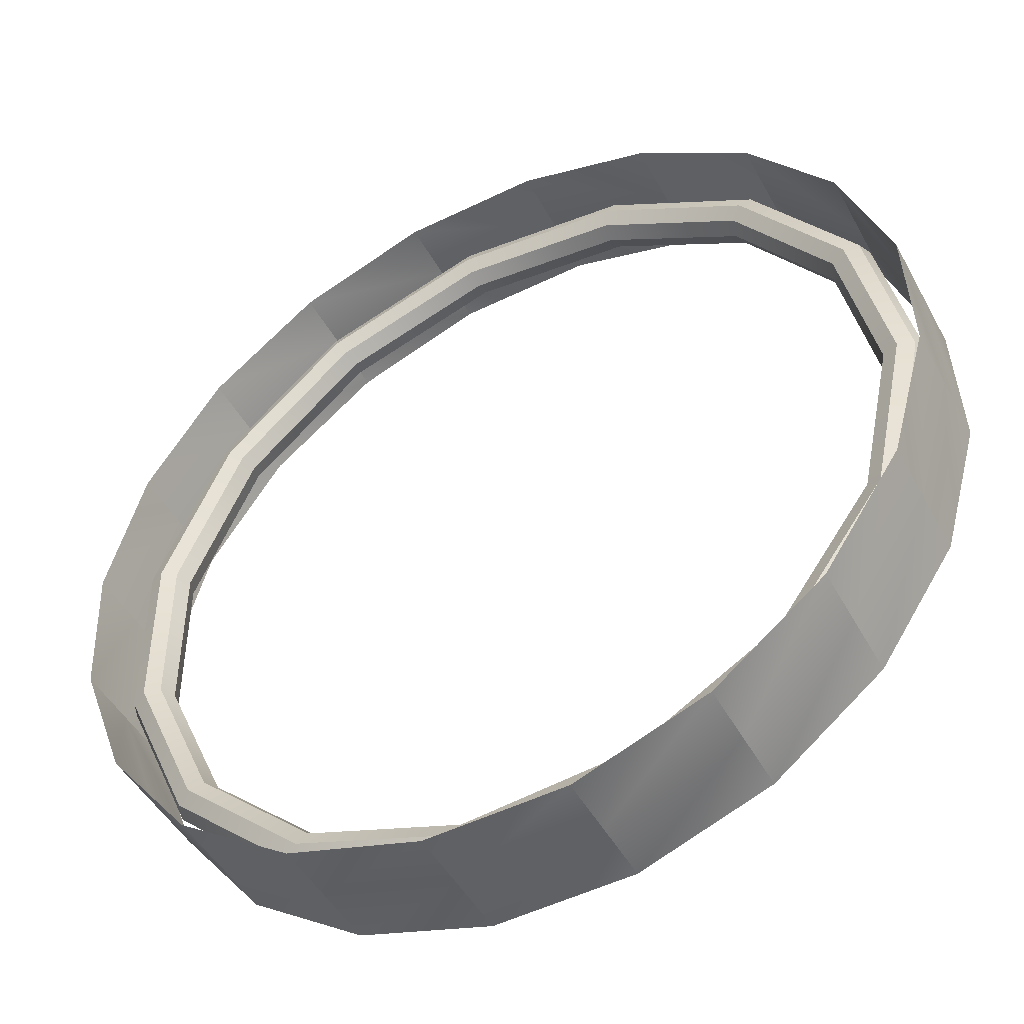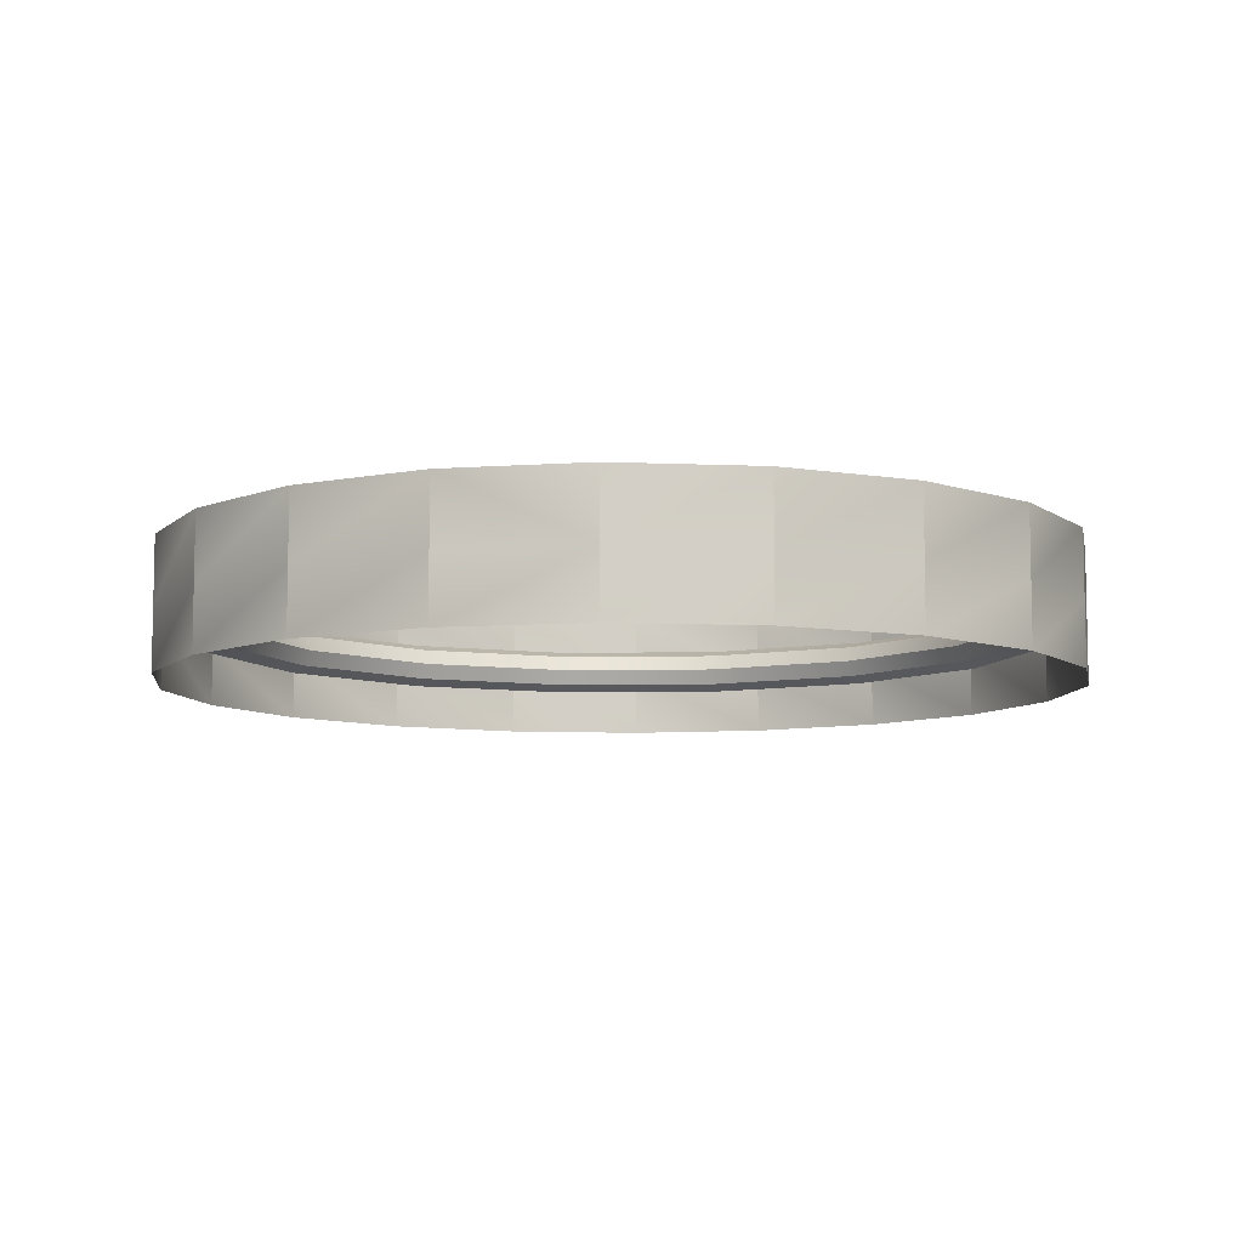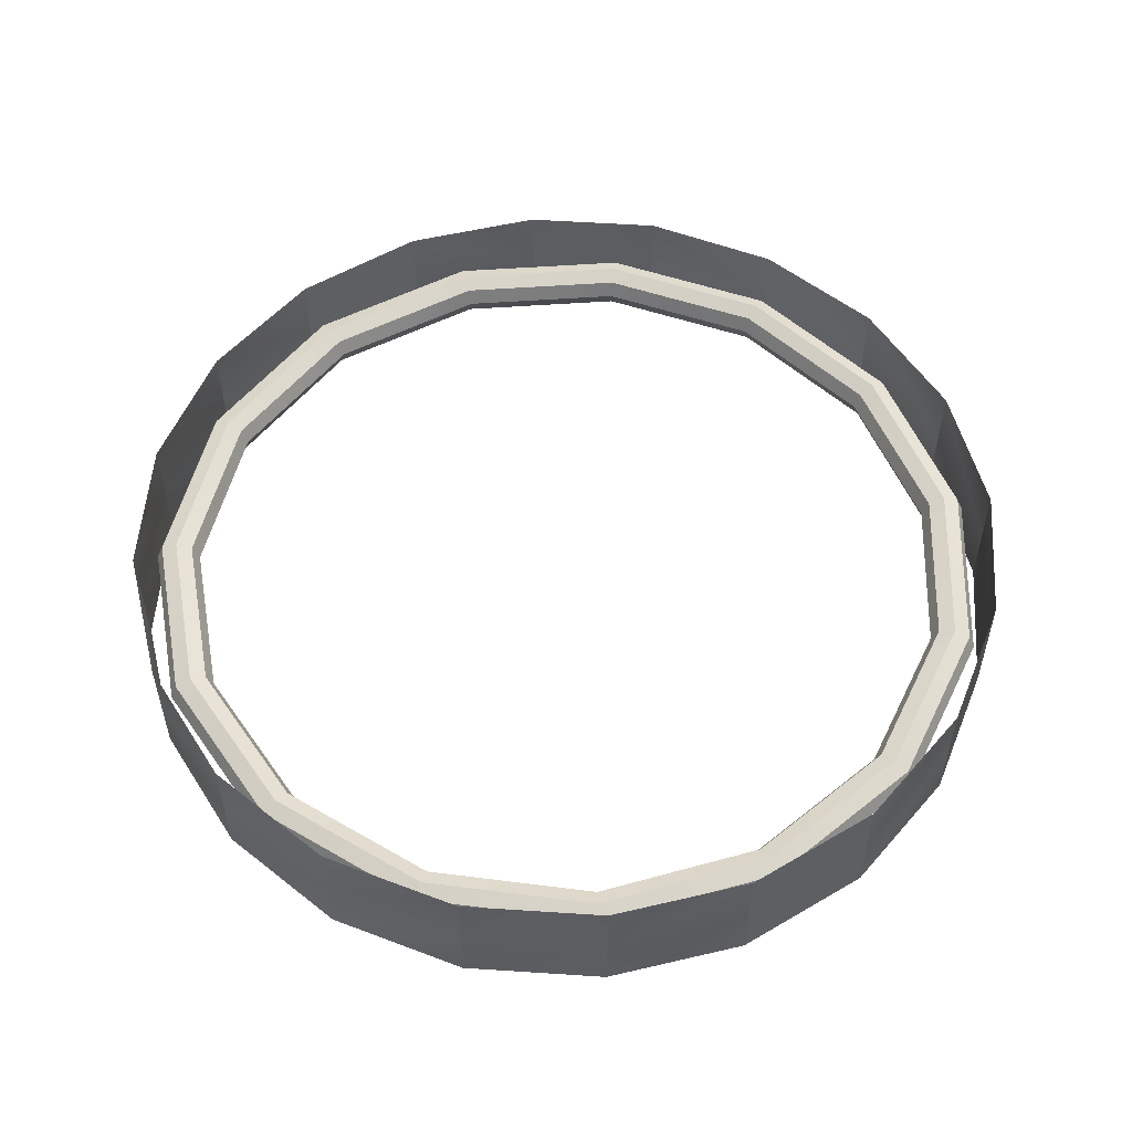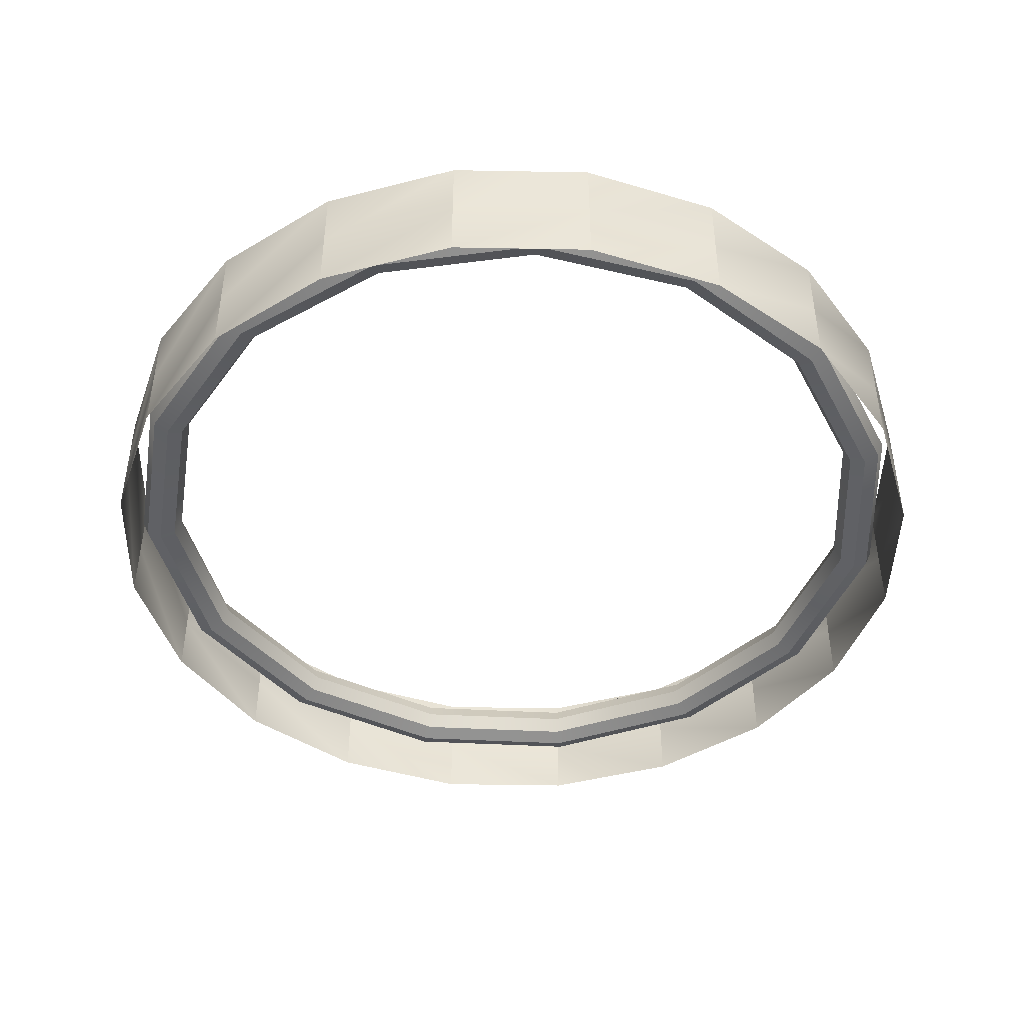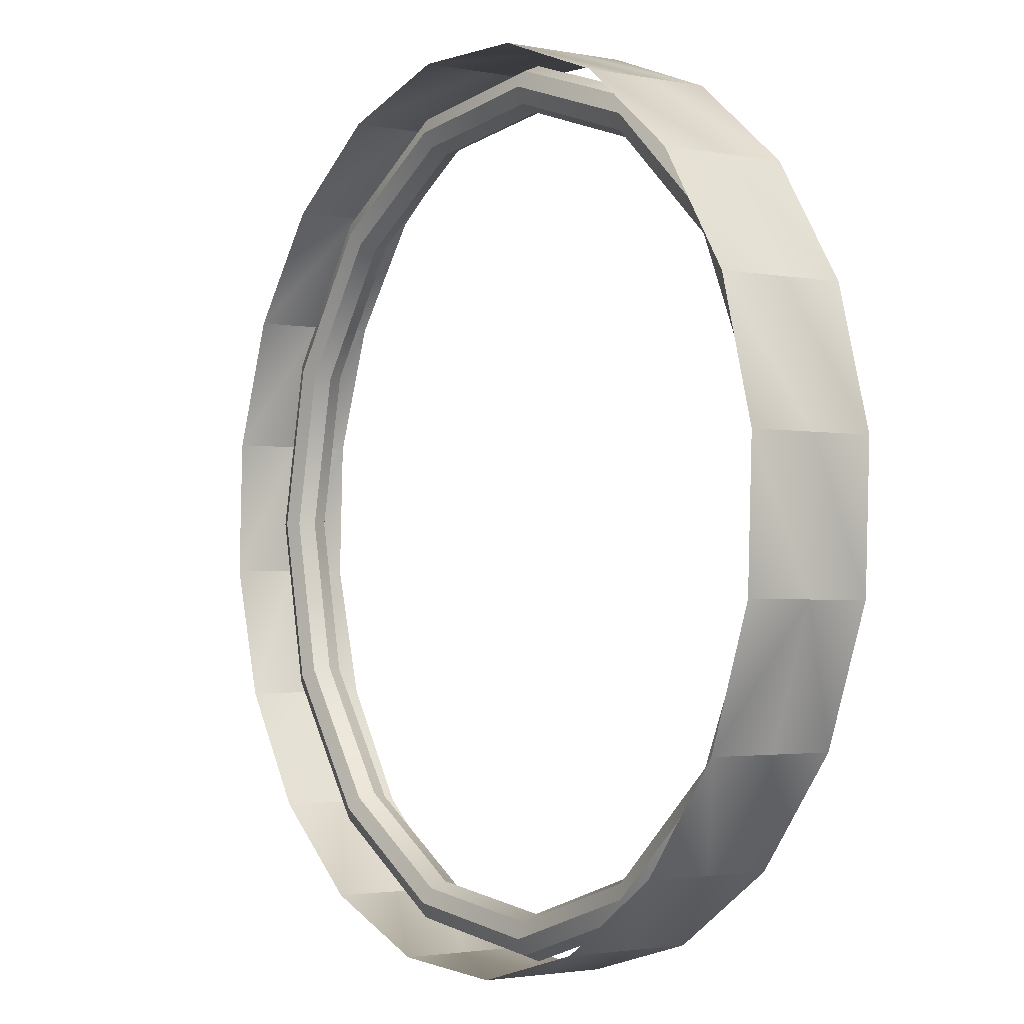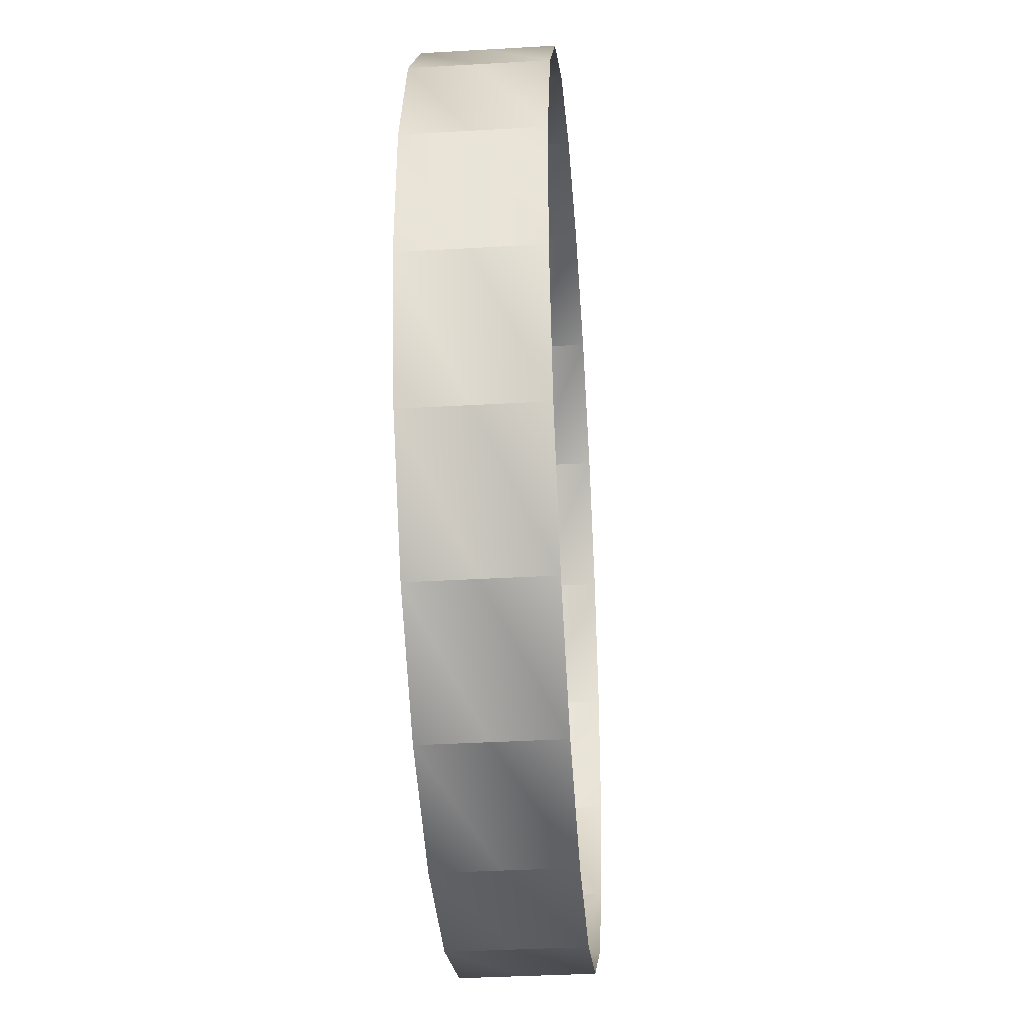
<metadata>
{"format":"obj","ext":"obj","renderer":"f3d","projection":"perspective","resolution":1024,"background":"white","views":[{"elev":-47.4,"azim":27.5,"up":"+Z"},{"elev":-8.1,"azim":-99.1,"up":"+Y"},{"elev":54.2,"azim":37.7,"up":"+Y"},{"elev":-44.5,"azim":14.5,"up":"+Y"},{"elev":-2.3,"azim":-124.2,"up":"+Z"},{"elev":-35.9,"azim":94.4,"up":"+Z"}]}
</metadata>
<code>
g default
v 254.3 0 -113.2
v 186.3 0 -206.9
v 86.02 0 -264.8
v -29.1 0 -276.9
v -139.2 0 -241.1
v -225.2 0 -163.6
v -272.3 0 -57.88
v -272.3 0 57.88
v -225.2 0 163.6
v -139.2 0 241.1
v -29.1 0 276.9
v 86.02 0 264.8
v 186.3 0 206.9
v 254.3 0 113.2
v 278.4 0 0
v 258.6 11.31 -115.1
v 189.4 11.31 -210.4
v 87.47 11.31 -269.2
v -29.59 11.31 -281.5
v -141.5 11.31 -245.1
v -229 11.31 -166.4
v -276.9 11.31 -58.85
v -276.9 11.31 58.85
v -229 11.31 166.4
v -141.5 11.31 245.1
v -29.59 11.31 281.5
v 87.47 11.31 269.2
v 189.4 11.31 210.4
v 258.6 11.31 115.1
v 283.1 11.31 0
v 268.9 16 -119.7
v 197 16 -218.8
v 90.97 16 -280
v -30.77 16 -292.8
v -147.2 16 -254.9
v -238.2 16 -173
v -287.9 16 -61.2
v -287.9 16 61.2
v -238.2 16 173
v -147.2 16 254.9
v -30.77 16 292.8
v 90.97 16 280
v 197 16 218.8
v 268.9 16 119.7
v 294.4 16 0
v 279.3 11.31 -124.3
v 204.5 11.31 -227.2
v 94.46 11.31 -290.7
v -31.95 11.31 -304
v -152.8 11.31 -264.7
v -247.3 11.31 -179.7
v -299 11.31 -63.56
v -299 11.31 63.56
v -247.3 11.31 179.7
v -152.8 11.31 264.7
v -31.95 11.31 304
v 94.46 11.31 290.7
v 204.5 11.31 227.2
v 279.3 11.31 124.3
v 305.7 11.31 0
v 283.5 0 -126.2
v 207.7 0 -230.7
v 95.91 0 -295.2
v -32.44 0 -308.7
v -155.2 0 -268.8
v -251.1 0 -182.4
v -303.6 0 -64.53
v -303.6 0 64.53
v -251.1 0 182.4
v -155.2 0 268.8
v -32.44 0 308.7
v 95.91 0 295.2
v 207.7 0 230.7
v 283.5 0 126.2
v 310.4 0 0
v 279.3 -11.31 -124.3
v 204.5 -11.31 -227.2
v 94.46 -11.31 -290.7
v -31.95 -11.31 -304
v -152.8 -11.31 -264.7
v -247.3 -11.31 -179.7
v -299 -11.31 -63.56
v -299 -11.31 63.56
v -247.3 -11.31 179.7
v -152.8 -11.31 264.7
v -31.95 -11.31 304
v 94.46 -11.31 290.7
v 204.5 -11.31 227.2
v 279.3 -11.31 124.3
v 305.7 -11.31 0
v 268.9 -16 -119.7
v 197 -16 -218.8
v 90.97 -16 -280
v -30.77 -16 -292.8
v -147.2 -16 -254.9
v -238.2 -16 -173
v -287.9 -16 -61.2
v -287.9 -16 61.2
v -238.2 -16 173
v -147.2 -16 254.9
v -30.77 -16 292.8
v 90.97 -16 280
v 197 -16 218.8
v 268.9 -16 119.7
v 294.4 -16 0
v 258.6 -11.31 -115.1
v 189.4 -11.31 -210.4
v 87.47 -11.31 -269.2
v -29.59 -11.31 -281.5
v -141.5 -11.31 -245.1
v -229 -11.31 -166.4
v -276.9 -11.31 -58.85
v -276.9 -11.31 58.85
v -229 -11.31 166.4
v -141.5 -11.31 245.1
v -29.59 -11.31 281.5
v 87.47 -11.31 269.2
v 189.4 -11.31 210.4
v 258.6 -11.31 115.1
v 283.1 -11.31 0
g polySurface1 Space_Ring:pTorus2
f 2 1 16 17
f 3 2 17 18
f 4 3 18 19
f 5 4 19 20
f 6 5 20 21
f 7 6 21 22
f 8 7 22 23
f 9 8 23 24
f 10 9 24 25
f 11 10 25 26
f 12 11 26 27
f 13 12 27 28
f 14 13 28 29
f 15 14 29 30
f 1 15 30 16
f 17 16 31 32
f 18 17 32 33
f 19 18 33 34
f 20 19 34 35
f 21 20 35 36
f 22 21 36 37
f 23 22 37 38
f 24 23 38 39
f 25 24 39 40
f 26 25 40 41
f 27 26 41 42
f 28 27 42 43
f 29 28 43 44
f 30 29 44 45
f 16 30 45 31
f 32 31 46 47
f 33 32 47 48
f 34 33 48 49
f 35 34 49 50
f 36 35 50 51
f 37 36 51 52
f 38 37 52 53
f 39 38 53 54
f 40 39 54 55
f 41 40 55 56
f 42 41 56 57
f 43 42 57 58
f 44 43 58 59
f 45 44 59 60
f 31 45 60 46
f 47 46 61 62
f 48 47 62 63
f 49 48 63 64
f 50 49 64 65
f 51 50 65 66
f 52 51 66 67
f 53 52 67 68
f 54 53 68 69
f 55 54 69 70
f 56 55 70 71
f 57 56 71 72
f 58 57 72 73
f 59 58 73 74
f 60 59 74 75
f 46 60 75 61
f 62 61 76 77
f 63 62 77 78
f 64 63 78 79
f 65 64 79 80
f 66 65 80 81
f 67 66 81 82
f 68 67 82 83
f 69 68 83 84
f 70 69 84 85
f 71 70 85 86
f 72 71 86 87
f 73 72 87 88
f 74 73 88 89
f 75 74 89 90
f 61 75 90 76
f 77 76 91 92
f 78 77 92 93
f 79 78 93 94
f 80 79 94 95
f 81 80 95 96
f 82 81 96 97
f 83 82 97 98
f 84 83 98 99
f 85 84 99 100
f 86 85 100 101
f 87 86 101 102
f 88 87 102 103
f 89 88 103 104
f 90 89 104 105
f 76 90 105 91
f 92 91 106 107
f 93 92 107 108
f 94 93 108 109
f 95 94 109 110
f 96 95 110 111
f 97 96 111 112
f 98 97 112 113
f 99 98 113 114
f 100 99 114 115
f 101 100 115 116
f 102 101 116 117
f 103 102 117 118
f 104 103 118 119
f 105 104 119 120
f 91 105 120 106
f 107 106 1 2
f 108 107 2 3
f 109 108 3 4
f 110 109 4 5
f 111 110 5 6
f 112 111 6 7
f 113 112 7 8
f 114 113 8 9
f 115 114 9 10
f 116 115 10 11
f 117 116 11 12
f 118 117 12 13
f 119 118 13 14
f 120 119 14 15
f 106 120 15 1
g default
v 317.2 -45.85 -37.36
v 290.1 -45.85 -133.5
v 234.7 -45.85 -216.7
v 156.2 -45.85 -278.6
v 62.49 -45.85 -313.2
v -37.36 -45.85 -317.2
v -133.5 -45.85 -290.1
v -216.7 -45.85 -234.7
v -278.6 -45.85 -156.2
v -313.2 -45.85 -62.49
v -317.2 -45.85 37.36
v -290.1 -45.85 133.5
v -234.7 -45.85 216.7
v -156.2 -45.85 278.6
v -62.49 -45.85 313.2
v 37.36 -45.85 317.2
v 133.5 -45.85 290.1
v 216.7 -45.85 234.7
v 278.6 -45.85 156.2
v 313.2 -45.85 62.49
v 317.2 46.31 -37.36
v 290.1 46.31 -133.5
v 234.7 46.31 -216.7
v 156.2 46.31 -278.6
v 62.49 46.31 -313.2
v -37.36 46.31 -317.2
v -133.5 46.31 -290.1
v -216.7 46.31 -234.7
v -278.6 46.31 -156.2
v -313.2 46.31 -62.49
v -317.2 46.31 37.36
v -290.1 46.31 133.5
v -234.7 46.31 216.7
v -156.2 46.31 278.6
v -62.49 46.31 313.2
v 37.36 46.31 317.2
v 133.5 46.31 290.1
v 216.7 46.31 234.7
v 278.6 46.31 156.2
v 313.2 46.31 62.49
v -278.6 -0.9971 -156.2
v -216.7 -0.9971 -234.7
v -133.5 -0.9971 -290.1
v -37.36 -0.9971 -317.2
v 62.49 -0.9971 -313.2
v 156.2 -0.9971 -278.6
v 234.7 -0.9971 -216.7
v 290.1 -0.9971 -133.5
v 317.2 -0.9971 -37.36
v 313.2 -0.9971 62.49
v 278.6 -0.9971 156.2
v 216.7 -0.9971 234.7
v 133.5 -0.9971 290.1
v 37.36 -0.9971 317.2
v -62.49 -0.9971 313.2
v -156.2 -0.9971 278.6
v -234.7 -0.9971 216.7
v -290.1 -0.9971 133.5
v -317.2 -0.9971 37.36
v -313.2 -0.9971 -62.49
g Space_Ring:pTorus2 polySurface2
f 169 141 142 168
f 168 142 143 167
f 167 143 144 166
f 166 144 145 165
f 165 145 146 164
f 164 146 147 163
f 163 147 148 162
f 162 148 149 161
f 180 161 149 150
f 180 150 151 179
f 179 151 152 178
f 178 152 153 177
f 177 153 154 176
f 176 154 155 175
f 175 155 156 174
f 174 156 157 173
f 173 157 158 172
f 172 158 159 171
f 171 159 160 170
f 170 160 141 169
f 128 162 161 129
f 127 163 162 128
f 126 164 163 127
f 125 165 164 126
f 124 166 165 125
f 123 167 166 124
f 122 168 167 123
f 121 169 168 122
f 140 170 169 121
f 139 171 170 140
f 138 172 171 139
f 137 173 172 138
f 136 174 173 137
f 135 175 174 136
f 134 176 175 135
f 133 177 176 134
f 132 178 177 133
f 131 179 178 132
f 130 180 179 131
f 129 161 180 130

</code>
